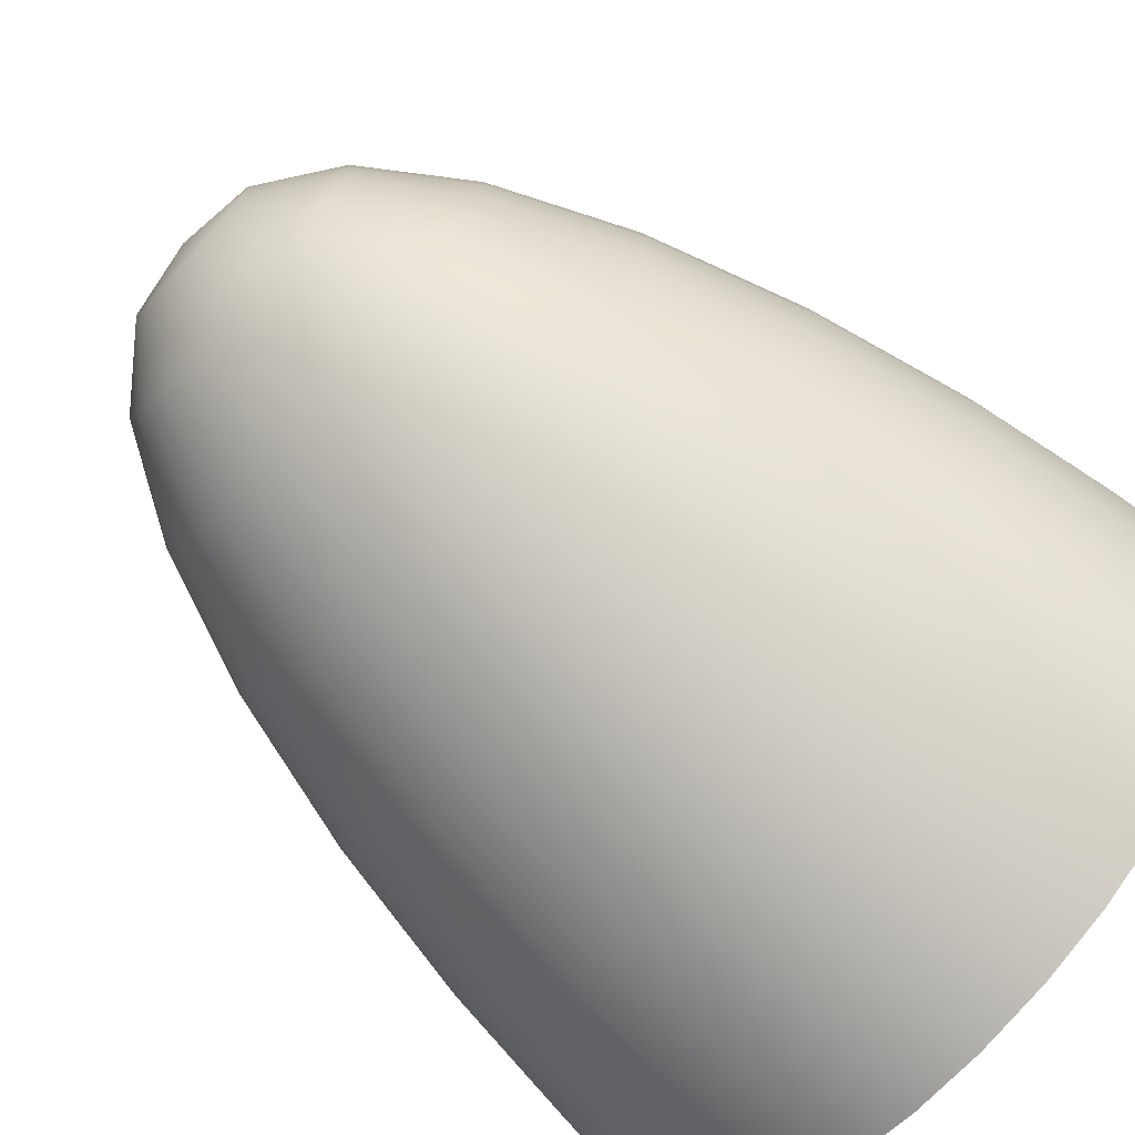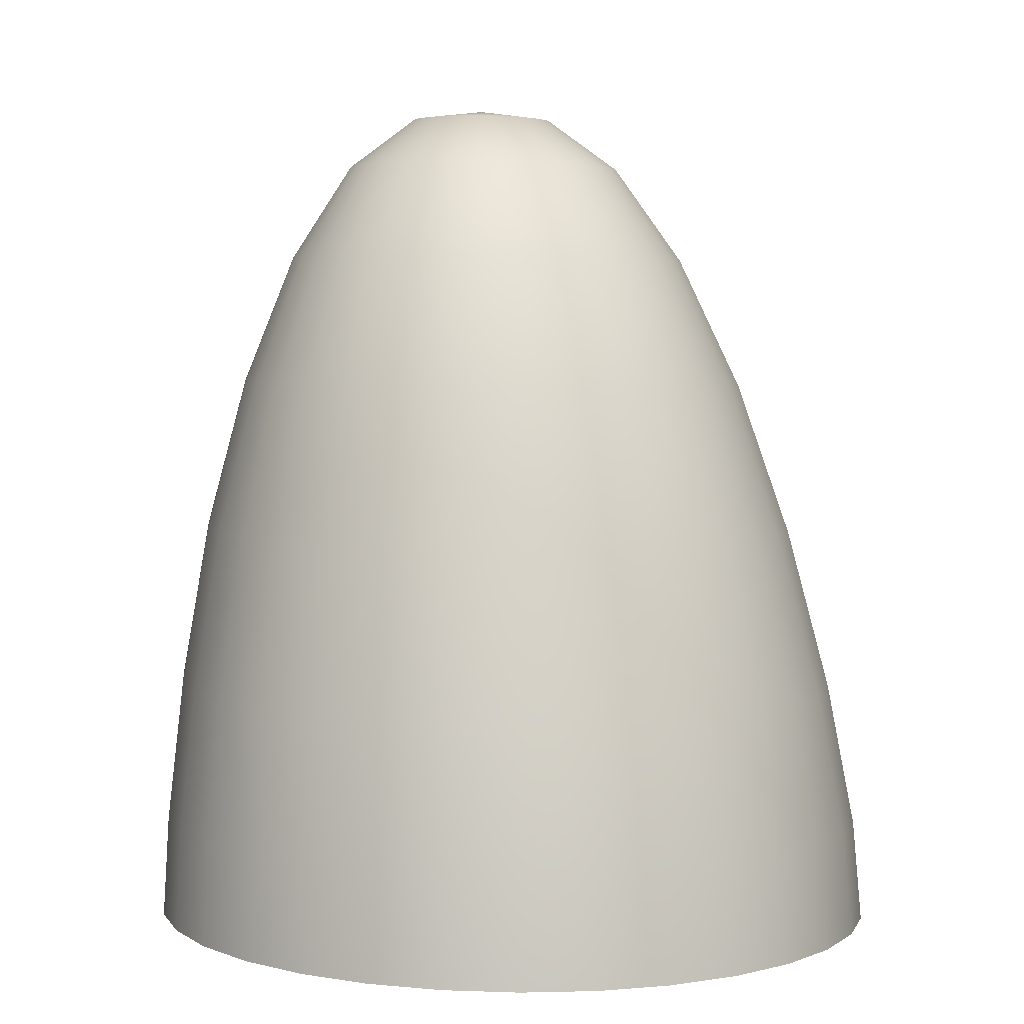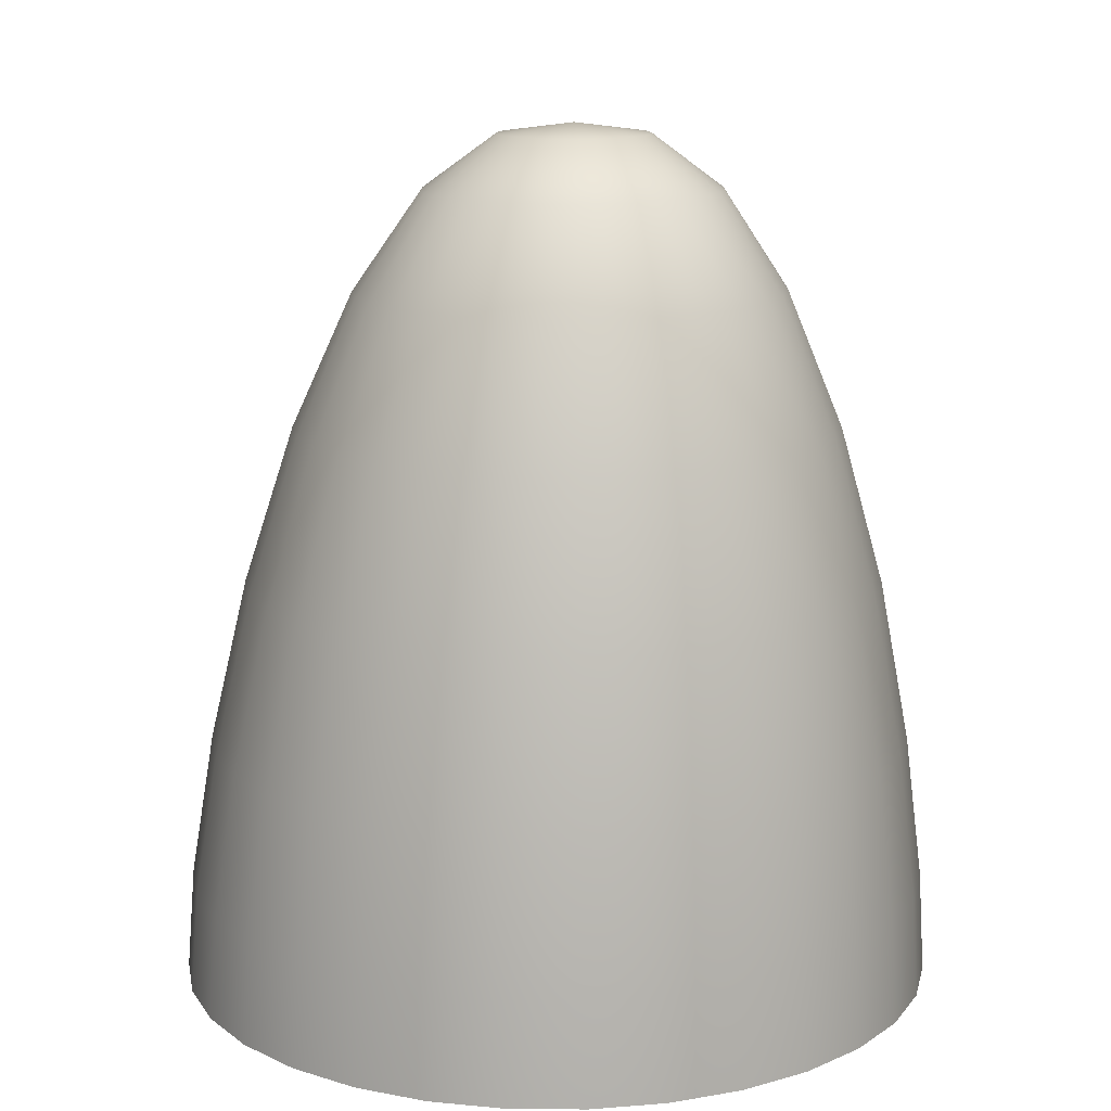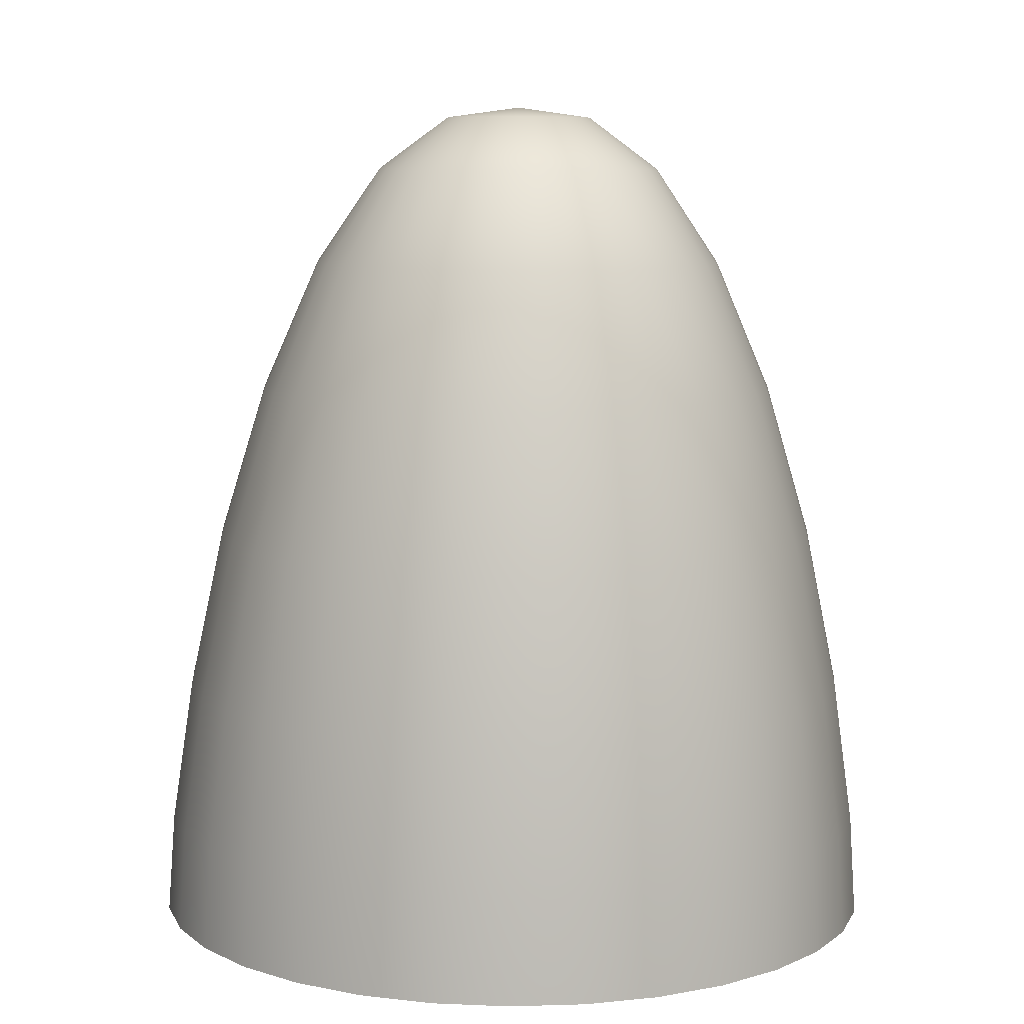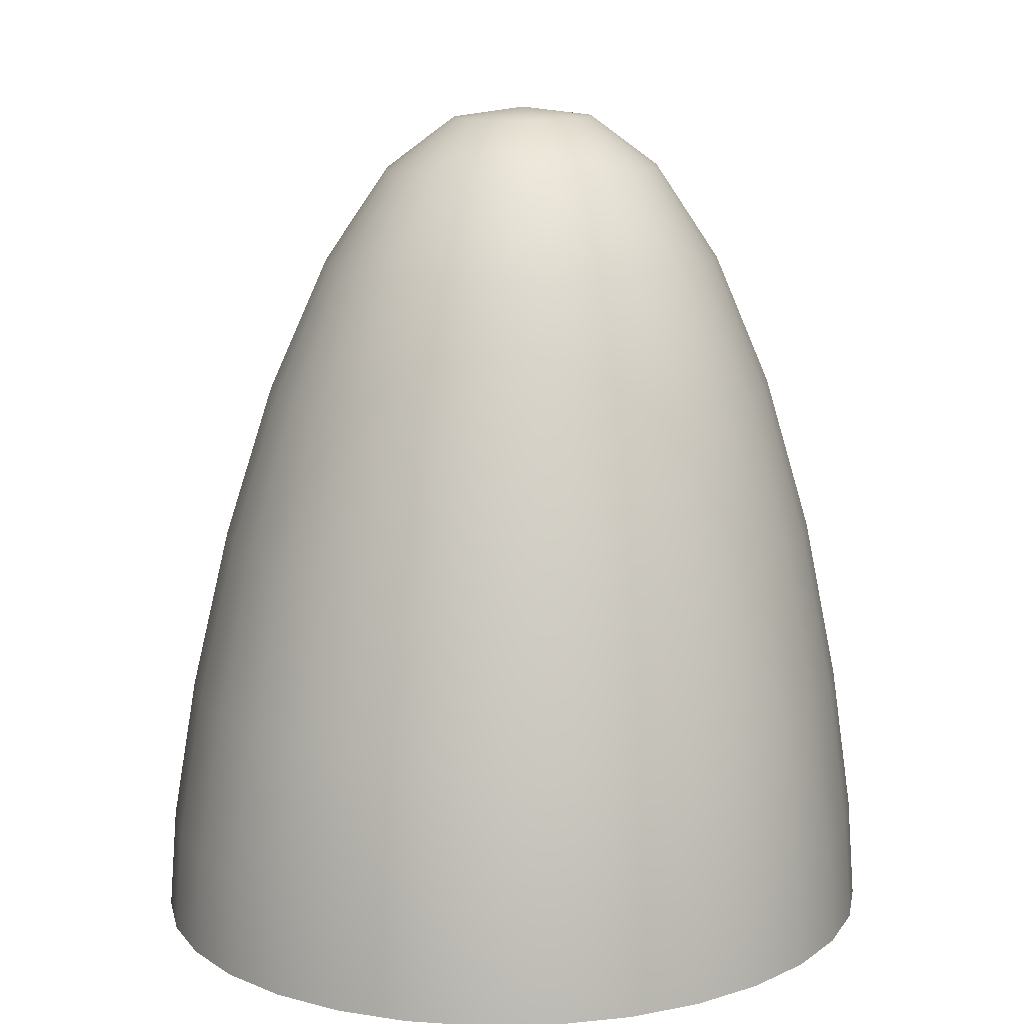
<metadata>
{"format":"obj","ext":"obj","renderer":"f3d","projection":"perspective","resolution":1024,"background":"white","views":[{"elev":-75.1,"azim":47.9,"up":"+Y"},{"elev":3.2,"azim":-34.9,"up":"+Z"},{"elev":14.5,"azim":175.5,"up":"+Z"},{"elev":9.4,"azim":-168.3,"up":"+Z"},{"elev":11.5,"azim":38.4,"up":"+Z"}]}
</metadata>
<code>
o 球体
v 0.007387 0.5196 0.5878
v 0.02173 0.7605 -0.1678
v 0.03667 0.8691 -0.9803
v 0.03912 0.8845 -1.251
v 0.03829 0.1722 0.9764
v 0.07727 0.3507 0.8408
v 0.1158 0.5089 0.5876
v 0.1519 0.6419 0.2404
v 0.1839 0.7446 -0.1681
v 0.2104 0.8118 -0.5977
v 0.228 0.8503 -0.9806
v 0.2342 0.8653 -1.251
v 0.07489 0.1611 0.9762
v 0.1491 0.3289 0.8404
v 0.22 0.4773 0.587
v 0.2846 0.6017 0.2396
v 0.3399 0.6973 -0.169
v 0.3837 0.7593 -0.5987
v 0.412 0.7945 -0.9817
v 0.4218 0.8084 -1.253
v 0.1086 0.143 0.9758
v 0.2152 0.2935 0.8397
v 0.316 0.426 0.5861
v 0.4068 0.5363 0.2384
v 0.4837 0.6205 -0.1704
v 0.5434 0.6739 -0.6003
v 0.5816 0.7039 -0.9834
v 0.5947 0.716 -1.254
v 0.1382 0.1188 0.9754
v 0.2732 0.246 0.8388
v 0.4002 0.3569 0.5848
v 0.514 0.4484 0.2367
v 0.6097 0.5171 -0.1723
v 0.6834 0.5591 -0.6024
v 0.7302 0.5819 -0.9857
v 0.7462 0.5916 -1.257
v 0.1624 0.08923 0.9748
v 0.3208 0.188 0.8377
v 0.4693 0.2727 0.5832
v 0.6019 0.3413 0.2347
v 0.7131 0.3911 -0.1747
v 0.7983 0.4191 -0.605
v 0.8522 0.4333 -0.9885
v 0.8706 0.4401 -1.259
v 0 -0.01888 0.9998
v 0.1805 0.05551 0.9742
v 0.3562 0.1218 0.8365
v 0.5207 0.1767 0.5813
v 0.6672 0.219 0.2324
v 0.7899 0.2474 -0.1773
v 0.8837 0.2594 -0.608
v 0.9428 0.2638 -0.9917
v 0.963 0.2673 -1.263
v 0.1916 0.01892 0.9735
v 0.3779 0.05005 0.8351
v 0.5523 0.07247 0.5794
v 0.7075 0.08642 0.2299
v 0.8372 0.0915 -0.1803
v 0.9363 0.08614 -0.6113
v 0.9986 0.07984 -0.9951
v 1.02 0.0797 -1.266
v 0.1953 -0.01914 0.9728
v 0.3853 -0.0246 0.8337
v 0.563 -0.0359 0.5773
v 0.7211 -0.0515 0.2273
v 0.8532 -0.07067 -0.1833
v 0.954 -0.09405 -0.6146
v 1.017 -0.1115 -0.9988
v 1.039 -0.1154 -1.27
v 0.1916 -0.05719 0.972
v 0.3779 -0.09924 0.8323
v 0.5523 -0.1443 0.5753
v 0.7075 -0.1894 0.2247
v 0.8372 -0.2328 -0.1863
v 0.9363 -0.2743 -0.618
v 0.9986 -0.3028 -1.002
v 1.02 -0.3104 -1.274
v 0.1805 -0.09378 0.9714
v 0.3562 -0.171 0.831
v 0.5207 -0.2485 0.5733
v 0.6672 -0.3221 0.2222
v 0.7899 -0.3888 -0.1892
v 0.8837 -0.4475 -0.6213
v 0.9428 -0.4867 -1.006
v 0.963 -0.498 -1.277
v 0.1624 -0.1275 0.9707
v 0.3208 -0.2372 0.8297
v 0.4693 -0.3445 0.5715
v 0.6019 -0.4443 0.2198
v 0.713 -0.5325 -0.1919
v 0.7983 -0.6072 -0.6243
v 0.8522 -0.6563 -1.009
v 0.8706 -0.6708 -1.28
v 0.1382 -0.1571 0.9702
v 0.2732 -0.2951 0.8286
v 0.4002 -0.4287 0.5699
v 0.514 -0.5514 0.2178
v 0.6096 -0.6584 -0.1943
v 0.6834 -0.7472 -0.6269
v 0.7302 -0.8049 -1.012
v 0.7462 -0.8223 -1.283
v 0.1086 -0.1813 0.9697
v 0.2152 -0.3427 0.8277
v 0.316 -0.4978 0.5686
v 0.4068 -0.6393 0.2162
v 0.4836 -0.7618 -0.1962
v 0.5434 -0.8621 -0.6291
v 0.5816 -0.9268 -1.014
v 0.5947 -0.9467 -1.286
v 0.07489 -0.1993 0.9694
v 0.1491 -0.3781 0.827
v 0.22 -0.5491 0.5676
v 0.2846 -0.7047 0.2149
v 0.3399 -0.8386 -0.1976
v 0.3837 -0.9474 -0.6307
v 0.412 -1.017 -1.016
v 0.4218 -1.039 -1.287
v 0.03829 -0.2104 0.9692
v 0.07727 -0.3999 0.8266
v 0.1158 -0.5807 0.5671
v 0.1519 -0.7449 0.2142
v 0.1839 -0.8859 -0.1985
v 0.2104 -1 -0.6317
v 0.228 -1.073 -1.017
v 0.2342 -1.096 -1.288
v 0.000228 -0.2142 0.9691
v 0.002617 -0.4072 0.8265
v 0.007387 -0.5914 0.5668
v 0.01395 -0.7585 0.2139
v 0.02169 -0.9019 -0.1988
v 0.03014 -1.018 -0.632
v 0.03667 -1.092 -1.017
v 0.03912 -1.115 -1.289
v -0.03783 -0.2104 0.9692
v -0.07204 -0.3999 0.8266
v -0.101 -0.5807 0.5671
v -0.124 -0.7449 0.2142
v -0.1405 -0.886 -0.1986
v -0.1501 -1 -0.6317
v -0.1547 -1.073 -1.017
v -0.156 -1.096 -1.288
v -0.07443 -0.1993 0.9694
v -0.1438 -0.3781 0.827
v -0.2052 -0.5491 0.5676
v -0.2566 -0.7047 0.2149
v -0.2965 -0.8387 -0.1977
v -0.3234 -0.9474 -0.6307
v -0.3387 -1.017 -1.016
v -0.3436 -1.039 -1.287
v -0.1082 -0.1813 0.9697
v -0.21 -0.3427 0.8277
v -0.3013 -0.4978 0.5686
v -0.3789 -0.6393 0.2162
v -0.4402 -0.7619 -0.1963
v -0.4831 -0.8621 -0.6291
v -0.5082 -0.9268 -1.014
v -0.5165 -0.9467 -1.286
v -0.1377 -0.1571 0.9702
v -0.268 -0.2951 0.8286
v -0.3855 -0.4287 0.5699
v -0.486 -0.5514 0.2178
v -0.5662 -0.6585 -0.1943
v -0.6231 -0.7472 -0.627
v -0.6568 -0.8049 -1.012
v -0.668 -0.8223 -1.283
v -0.162 -0.1275 0.9707
v -0.3156 -0.2372 0.8297
v -0.4546 -0.3445 0.5715
v -0.574 -0.4443 0.2198
v -0.6696 -0.5325 -0.192
v -0.738 -0.6072 -0.6243
v -0.7788 -0.6563 -1.009
v -0.7924 -0.6708 -1.28
v -0.18 -0.09378 0.9714
v -0.3509 -0.171 0.831
v -0.5059 -0.2485 0.5733
v -0.6393 -0.3221 0.2222
v -0.7465 -0.3888 -0.1893
v -0.8234 -0.4476 -0.6213
v -0.8695 -0.4867 -1.006
v -0.8848 -0.498 -1.277
v -0.1911 -0.05719 0.972
v -0.3727 -0.09924 0.8323
v -0.5375 -0.1443 0.5753
v -0.6796 -0.1894 0.2247
v -0.7938 -0.2329 -0.1864
v -0.876 -0.2743 -0.6181
v -0.9253 -0.3028 -1.002
v -0.9417 -0.3104 -1.274
v -0.1949 -0.01914 0.9728
v -0.3801 -0.0246 0.8337
v -0.5482 -0.0359 0.5773
v -0.6932 -0.0515 0.2273
v -0.8098 -0.07072 -0.1834
v -0.8937 -0.09409 -0.6147
v -0.9441 -0.1115 -0.9988
v -0.9609 -0.1154 -1.27
v -0.1911 0.01892 0.9735
v -0.3727 0.05005 0.8351
v -0.5375 0.07247 0.5794
v -0.6796 0.08642 0.2299
v -0.7938 0.09144 -0.1804
v -0.876 0.08611 -0.6113
v -0.9253 0.07984 -0.9952
v -0.9417 0.0797 -1.266
v -0.18 0.05551 0.9742
v -0.3509 0.1218 0.8365
v -0.5059 0.1767 0.5813
v -0.6393 0.219 0.2324
v -0.7465 0.2474 -0.1775
v -0.8234 0.2594 -0.6081
v -0.8695 0.2638 -0.9917
v -0.8848 0.2673 -1.263
v -0.162 0.08923 0.9748
v -0.3156 0.188 0.8377
v -0.4546 0.2727 0.5832
v -0.574 0.3413 0.2347
v -0.6696 0.3911 -0.1748
v -0.738 0.4191 -0.6051
v -0.7788 0.4333 -0.9885
v -0.7924 0.4401 -1.259
v -0.1377 0.1188 0.9754
v -0.268 0.246 0.8388
v -0.3855 0.3569 0.5848
v -0.486 0.4484 0.2367
v -0.5662 0.5171 -0.1724
v -0.6231 0.559 -0.6025
v -0.6568 0.5819 -0.9857
v -0.668 0.5916 -1.257
v -0.1082 0.143 0.9758
v -0.21 0.2935 0.8397
v -0.3013 0.426 0.5861
v -0.3789 0.5363 0.2384
v -0.4402 0.6204 -0.1705
v -0.4831 0.6739 -0.6003
v -0.5082 0.7039 -0.9834
v -0.5165 0.716 -1.254
v -0.07443 0.1611 0.9762
v -0.1438 0.3289 0.8404
v -0.2052 0.4773 0.587
v -0.2566 0.6017 0.2396
v -0.2965 0.6972 -0.169
v -0.3234 0.7593 -0.5987
v -0.3387 0.7945 -0.9817
v -0.3436 0.8084 -1.253
v -0.03783 0.1722 0.9764
v -0.07204 0.3507 0.8408
v -0.101 0.5089 0.5876
v -0.124 0.6419 0.2404
v -0.1405 0.7446 -0.1681
v -0.1501 0.8118 -0.5977
v -0.1547 0.8503 -0.9806
v -0.156 0.8653 -1.251
v 0.000228 0.1759 0.9764
v 0.002617 0.358 0.8409
v 0.01395 0.6555 0.2406
v 0.03016 0.8296 -0.5974
f 256 1 7 8
f 2 256 8 9
f 257 2 9 10
f 3 257 10 11
f 4 3 11 12
f 254 45 5
f 255 254 5 6
f 1 255 6 7
f 7 6 14 15
f 8 7 15 16
f 9 8 16 17
f 10 9 17 18
f 11 10 18 19
f 12 11 19 20
f 5 45 13
f 6 5 13 14
f 19 18 26 27
f 20 19 27 28
f 13 45 21
f 14 13 21 22
f 15 14 22 23
f 16 15 23 24
f 17 16 24 25
f 18 17 25 26
f 24 23 31 32
f 25 24 32 33
f 26 25 33 34
f 27 26 34 35
f 28 27 35 36
f 21 45 29
f 22 21 29 30
f 23 22 30 31
f 36 35 43 44
f 29 45 37
f 30 29 37 38
f 31 30 38 39
f 32 31 39 40
f 33 32 40 41
f 34 33 41 42
f 35 34 42 43
f 40 39 48 49
f 41 40 49 50
f 42 41 50 51
f 43 42 51 52
f 44 43 52 53
f 37 45 46
f 38 37 46 47
f 39 38 47 48
f 53 52 60 61
f 46 45 54
f 47 46 54 55
f 48 47 55 56
f 49 48 56 57
f 50 49 57 58
f 51 50 58 59
f 52 51 59 60
f 58 57 65 66
f 59 58 66 67
f 60 59 67 68
f 61 60 68 69
f 54 45 62
f 55 54 62 63
f 56 55 63 64
f 57 56 64 65
f 62 45 70
f 63 62 70 71
f 64 63 71 72
f 65 64 72 73
f 66 65 73 74
f 67 66 74 75
f 68 67 75 76
f 69 68 76 77
f 74 73 81 82
f 75 74 82 83
f 76 75 83 84
f 77 76 84 85
f 70 45 78
f 71 70 78 79
f 72 71 79 80
f 73 72 80 81
f 79 78 86 87
f 80 79 87 88
f 81 80 88 89
f 82 81 89 90
f 83 82 90 91
f 84 83 91 92
f 85 84 92 93
f 78 45 86
f 91 90 98 99
f 92 91 99 100
f 93 92 100 101
f 86 45 94
f 87 86 94 95
f 88 87 95 96
f 89 88 96 97
f 90 89 97 98
f 96 95 103 104
f 97 96 104 105
f 98 97 105 106
f 99 98 106 107
f 100 99 107 108
f 101 100 108 109
f 94 45 102
f 95 94 102 103
f 108 107 115 116
f 109 108 116 117
f 102 45 110
f 103 102 110 111
f 104 103 111 112
f 105 104 112 113
f 106 105 113 114
f 107 106 114 115
f 112 111 119 120
f 113 112 120 121
f 114 113 121 122
f 115 114 122 123
f 116 115 123 124
f 117 116 124 125
f 110 45 118
f 111 110 118 119
f 124 123 131 132
f 125 124 132 133
f 118 45 126
f 119 118 126 127
f 120 119 127 128
f 121 120 128 129
f 122 121 129 130
f 123 122 130 131
f 129 128 136 137
f 130 129 137 138
f 131 130 138 139
f 132 131 139 140
f 133 132 140 141
f 126 45 134
f 127 126 134 135
f 128 127 135 136
f 141 140 148 149
f 134 45 142
f 135 134 142 143
f 136 135 143 144
f 137 136 144 145
f 138 137 145 146
f 139 138 146 147
f 140 139 147 148
f 145 144 152 153
f 146 145 153 154
f 147 146 154 155
f 148 147 155 156
f 149 148 156 157
f 142 45 150
f 143 142 150 151
f 144 143 151 152
f 157 156 164 165
f 150 45 158
f 151 150 158 159
f 152 151 159 160
f 153 152 160 161
f 154 153 161 162
f 155 154 162 163
f 156 155 163 164
f 162 161 169 170
f 163 162 170 171
f 164 163 171 172
f 165 164 172 173
f 158 45 166
f 159 158 166 167
f 160 159 167 168
f 161 160 168 169
f 167 166 174 175
f 168 167 175 176
f 169 168 176 177
f 170 169 177 178
f 171 170 178 179
f 172 171 179 180
f 173 172 180 181
f 166 45 174
f 179 178 186 187
f 180 179 187 188
f 181 180 188 189
f 174 45 182
f 175 174 182 183
f 176 175 183 184
f 177 176 184 185
f 178 177 185 186
f 183 182 190 191
f 184 183 191 192
f 185 184 192 193
f 186 185 193 194
f 187 186 194 195
f 188 187 195 196
f 189 188 196 197
f 182 45 190
f 195 194 202 203
f 196 195 203 204
f 197 196 204 205
f 190 45 198
f 191 190 198 199
f 192 191 199 200
f 193 192 200 201
f 194 193 201 202
f 200 199 207 208
f 201 200 208 209
f 202 201 209 210
f 203 202 210 211
f 204 203 211 212
f 205 204 212 213
f 198 45 206
f 199 198 206 207
f 212 211 219 220
f 213 212 220 221
f 206 45 214
f 207 206 214 215
f 208 207 215 216
f 209 208 216 217
f 210 209 217 218
f 211 210 218 219
f 216 215 223 224
f 217 216 224 225
f 218 217 225 226
f 219 218 226 227
f 220 219 227 228
f 221 220 228 229
f 214 45 222
f 215 214 222 223
f 228 227 235 236
f 229 228 236 237
f 222 45 230
f 223 222 230 231
f 224 223 231 232
f 225 224 232 233
f 226 225 233 234
f 227 226 234 235
f 233 232 240 241
f 234 233 241 242
f 235 234 242 243
f 236 235 243 244
f 237 236 244 245
f 230 45 238
f 231 230 238 239
f 232 231 239 240
f 245 244 252 253
f 238 45 246
f 239 238 246 247
f 240 239 247 248
f 241 240 248 249
f 242 241 249 250
f 243 242 250 251
f 244 243 251 252
f 250 249 256 2
f 251 250 2 257
f 252 251 257 3
f 253 252 3 4
f 246 45 254
f 247 246 254 255
f 248 247 255 1
f 249 248 1 256

</code>
